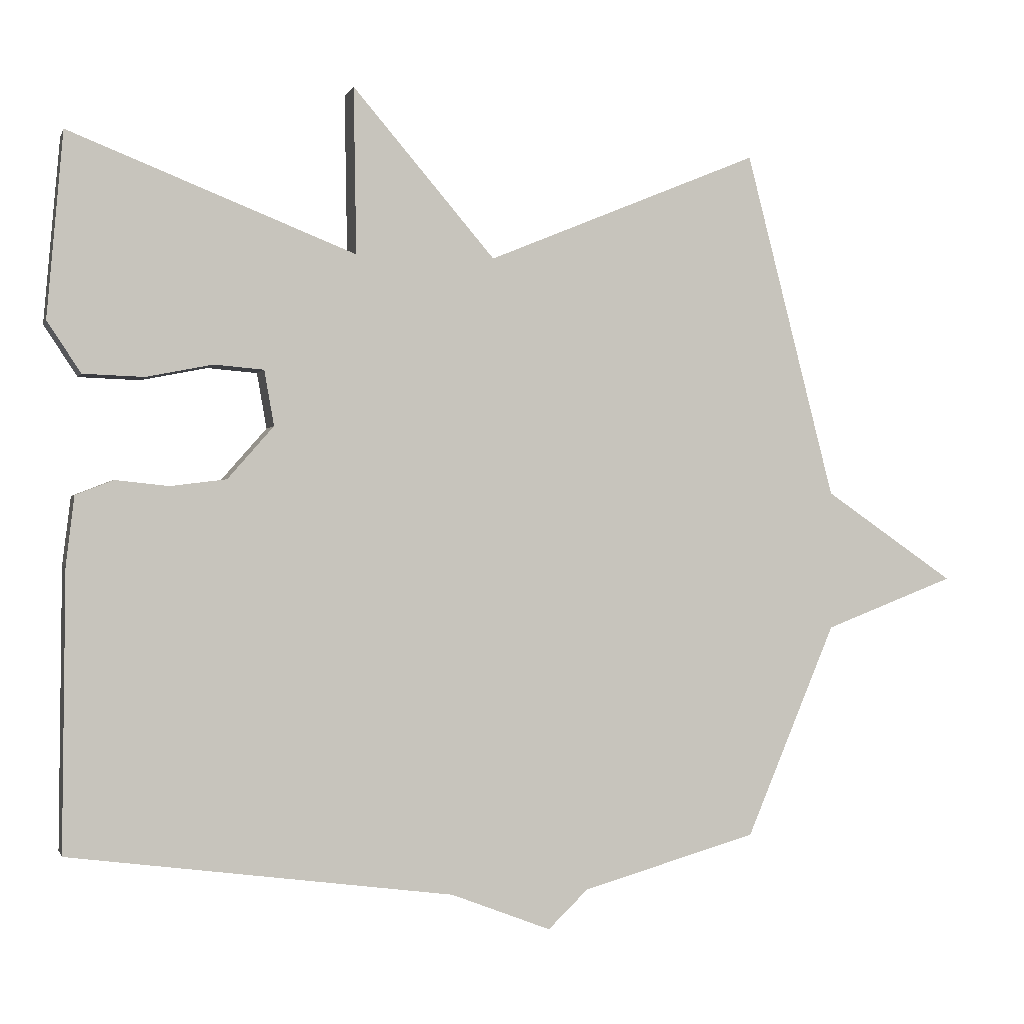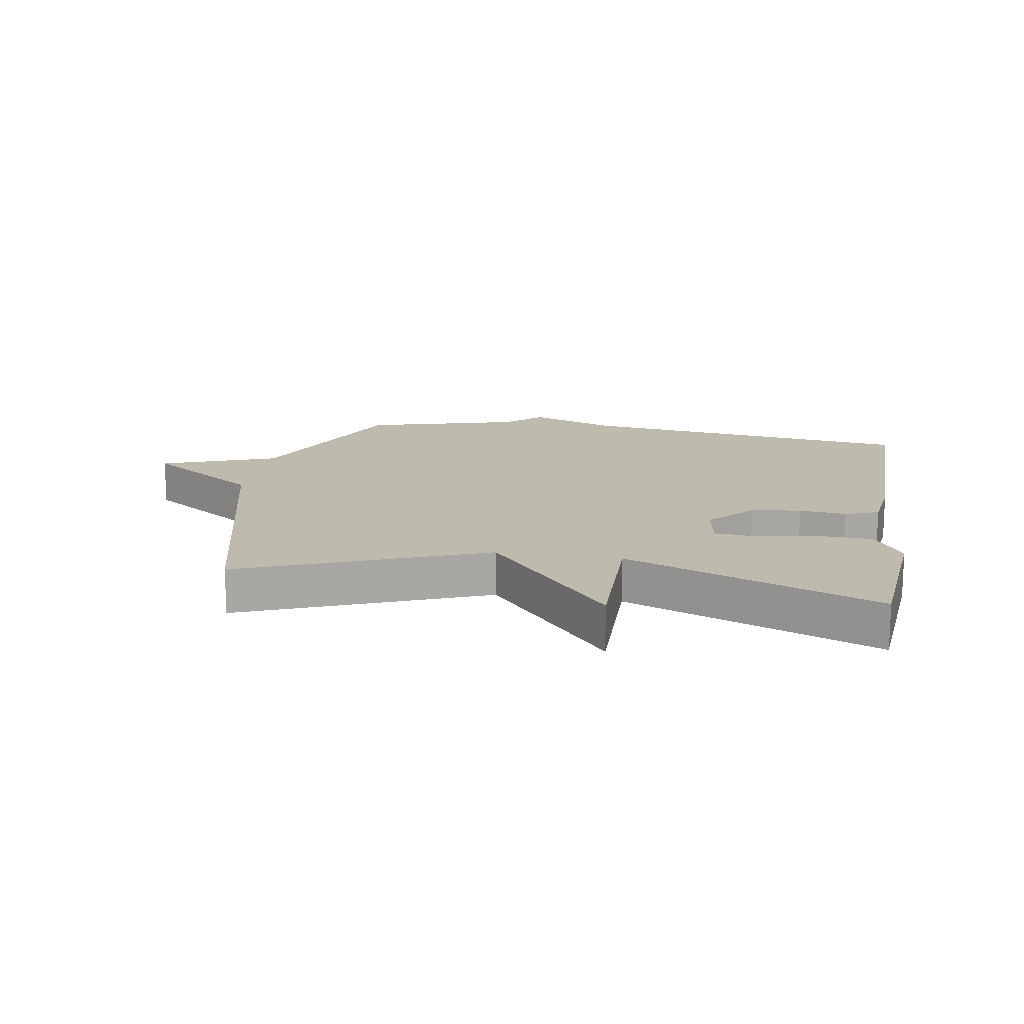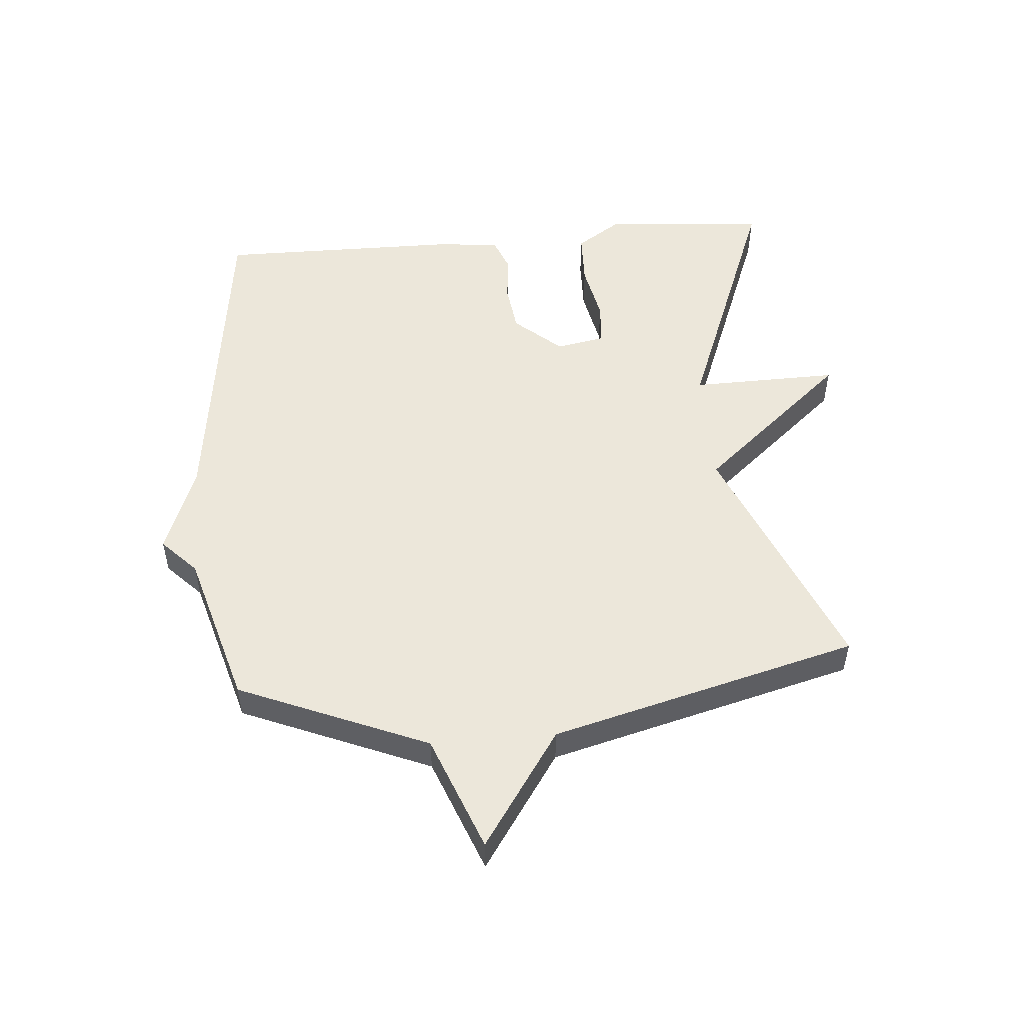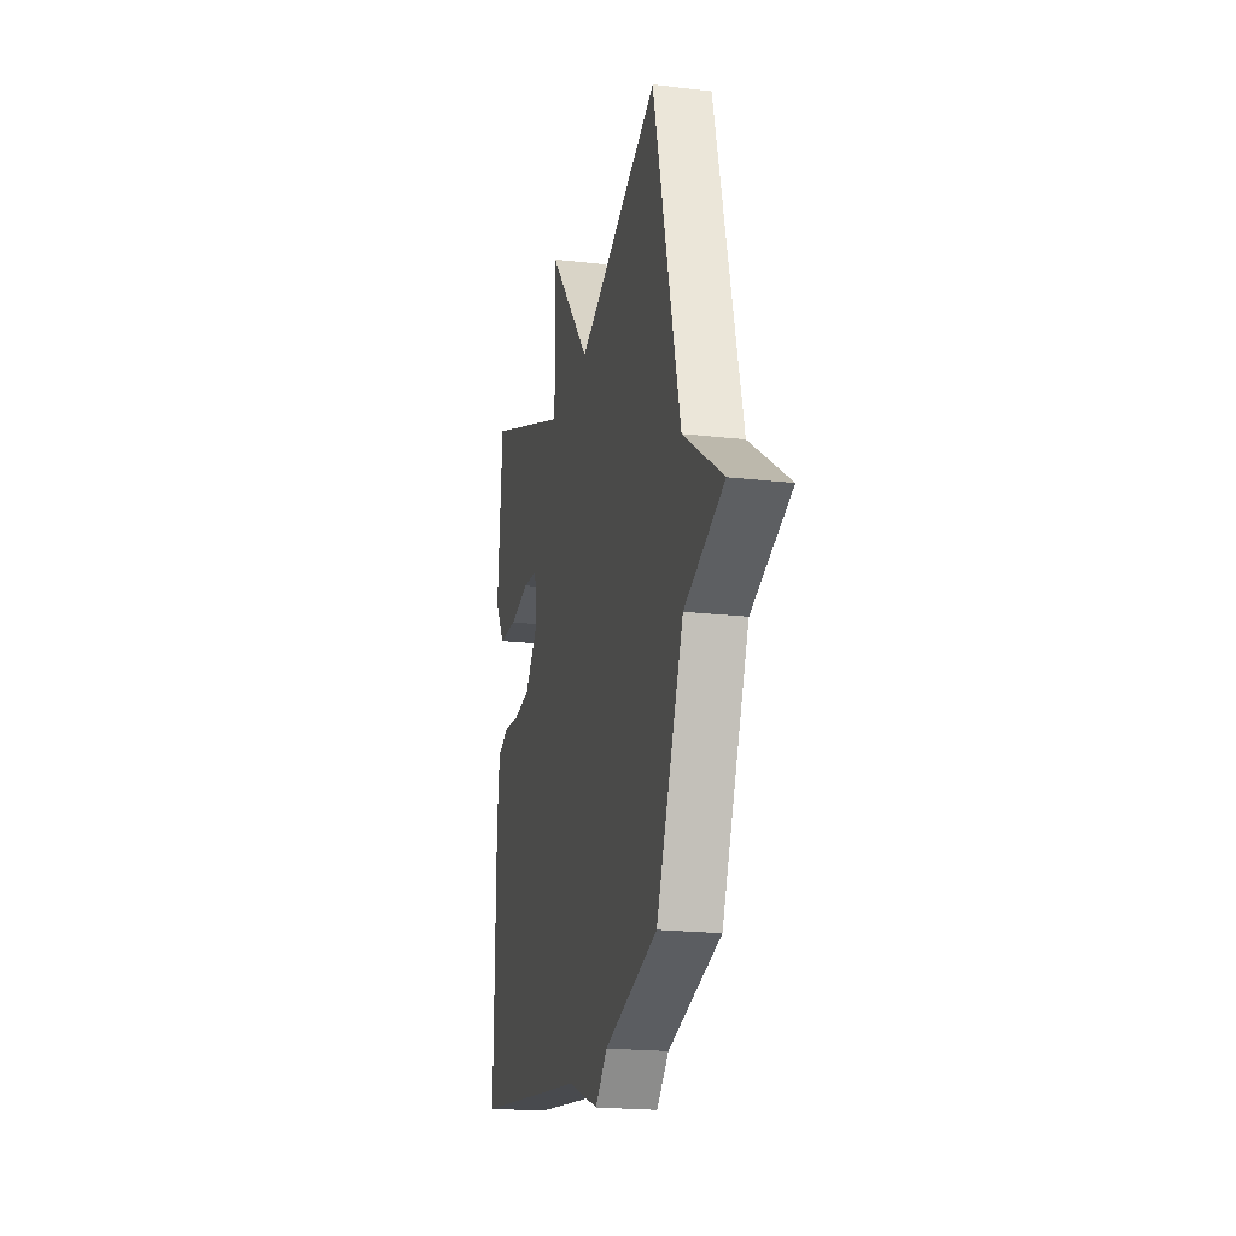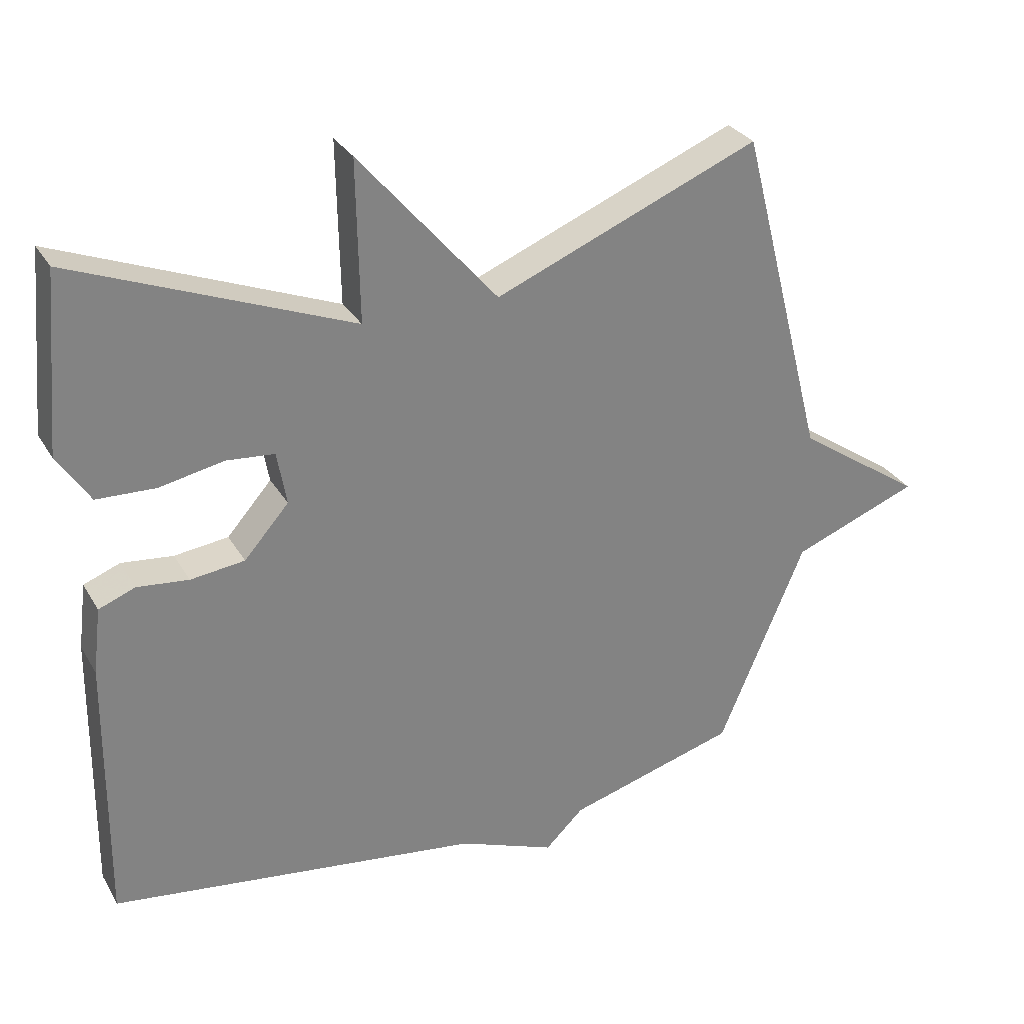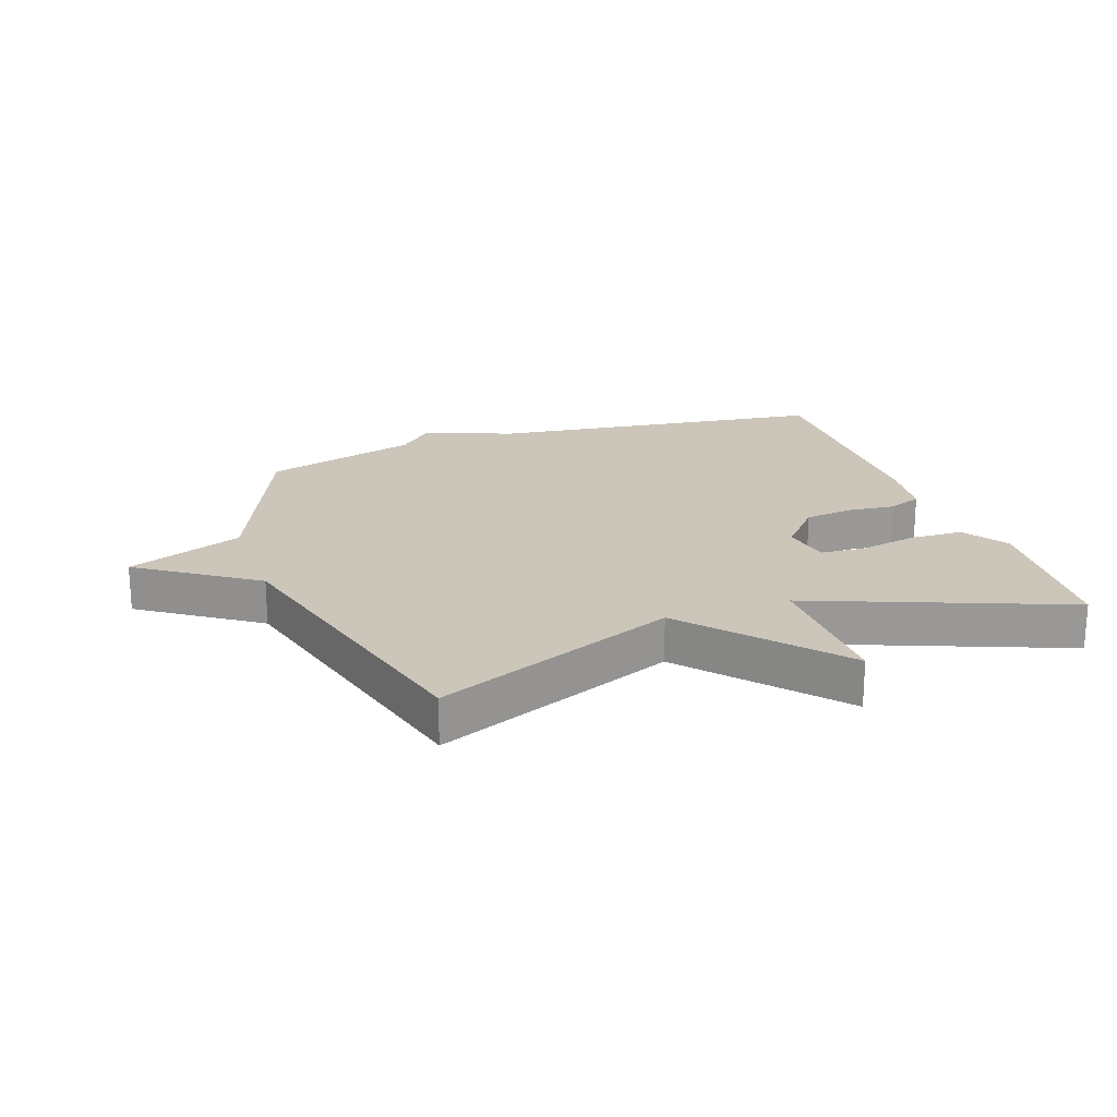
<metadata>
{"format":"obj","ext":"obj","renderer":"f3d","projection":"perspective","resolution":1024,"background":"white","views":[{"elev":-0.7,"azim":165.5,"up":"+Z"},{"elev":15.4,"azim":9.8,"up":"+Y"},{"elev":51.7,"azim":-94.9,"up":"+Y"},{"elev":-20.4,"azim":-102.1,"up":"+Z"},{"elev":29.8,"azim":154.8,"up":"+Z"},{"elev":21.0,"azim":-19.3,"up":"+Y"}]}
</metadata>
<code>
v 0.5 0.07 0.5
v 0.523 0.07 0.236
v 0.475 0.07 0.163
v 0.388 0.07 0.16
v 0.293 0.07 0.179
v 0.222 0.07 0.173
v 0.208 0.07 0.094
v 0.274 0.07 0.019
v 0.354 0.07 0.009
v 0.43 0.07 0.017
v 0.484 0.07 -0.004
v 0.496 0.07 -0.102
v 0.5 0.07 -0.5
v -0.049 0.07 -0.572
v -0.192 0.07 -0.627
v -0.249 0.07 -0.572
v -0.5 0.07 -0.5
v -0.628 0.07 -0.196
v -0.815 0.07 -0.124
v -0.628 0.07 0.004
v -0.5 0.07 0.5
v -0.109 0.07 0.339
v 0.095 0.07 0.577
v 0.091 0.07 0.339
v 0.5 0 0.5
v 0.523 0 0.236
v 0.475 0 0.163
v 0.388 0 0.16
v 0.293 0 0.179
v 0.222 0 0.173
v 0.208 0 0.094
v 0.274 0 0.019
v 0.354 0 0.009
v 0.43 0 0.017
v 0.484 0 -0.004
v 0.496 0 -0.102
v 0.5 0 -0.5
v -0.049 0 -0.572
v -0.192 0 -0.627
v -0.249 0 -0.572
v -0.5 0 -0.5
v -0.628 0 -0.196
v -0.815 0 -0.124
v -0.628 0 0.004
v -0.5 0 0.5
v -0.109 0 0.339
v 0.095 0 0.577
v 0.091 0 0.339
f 22 23 24
f 20 21 22
f 20 22 24
f 19 20 24
f 18 19 24
f 16 17 18 24
f 14 15 16 24
f 12 13 14
f 11 12 14
f 10 11 14
f 9 10 14
f 8 9 14
f 7 8 14
f 6 7 14 24
f 24 1 2
f 6 24 2
f 5 6 2
f 2 3 4 5
f 48 47 46
f 46 45 44
f 48 46 44
f 48 44 43
f 48 43 42
f 48 42 41 40
f 48 40 39 38
f 38 37 36
f 38 36 35
f 38 35 34
f 38 34 33
f 38 33 32
f 38 32 31
f 48 38 31 30
f 26 25 48
f 26 48 30
f 26 30 29
f 29 28 27 26
f 1 25 26 2
f 2 26 27 3
f 3 27 28 4
f 4 28 29 5
f 5 29 30 6
f 6 30 31 7
f 7 31 32 8
f 8 32 33 9
f 9 33 34 10
f 10 34 35 11
f 11 35 36 12
f 12 36 37 13
f 13 37 38 14
f 14 38 39 15
f 15 39 40 16
f 16 40 41 17
f 17 41 42 18
f 18 42 43 19
f 19 43 44 20
f 20 44 45 21
f 21 45 46 22
f 22 46 47 23
f 23 47 48 24
f 24 48 25 1

</code>
